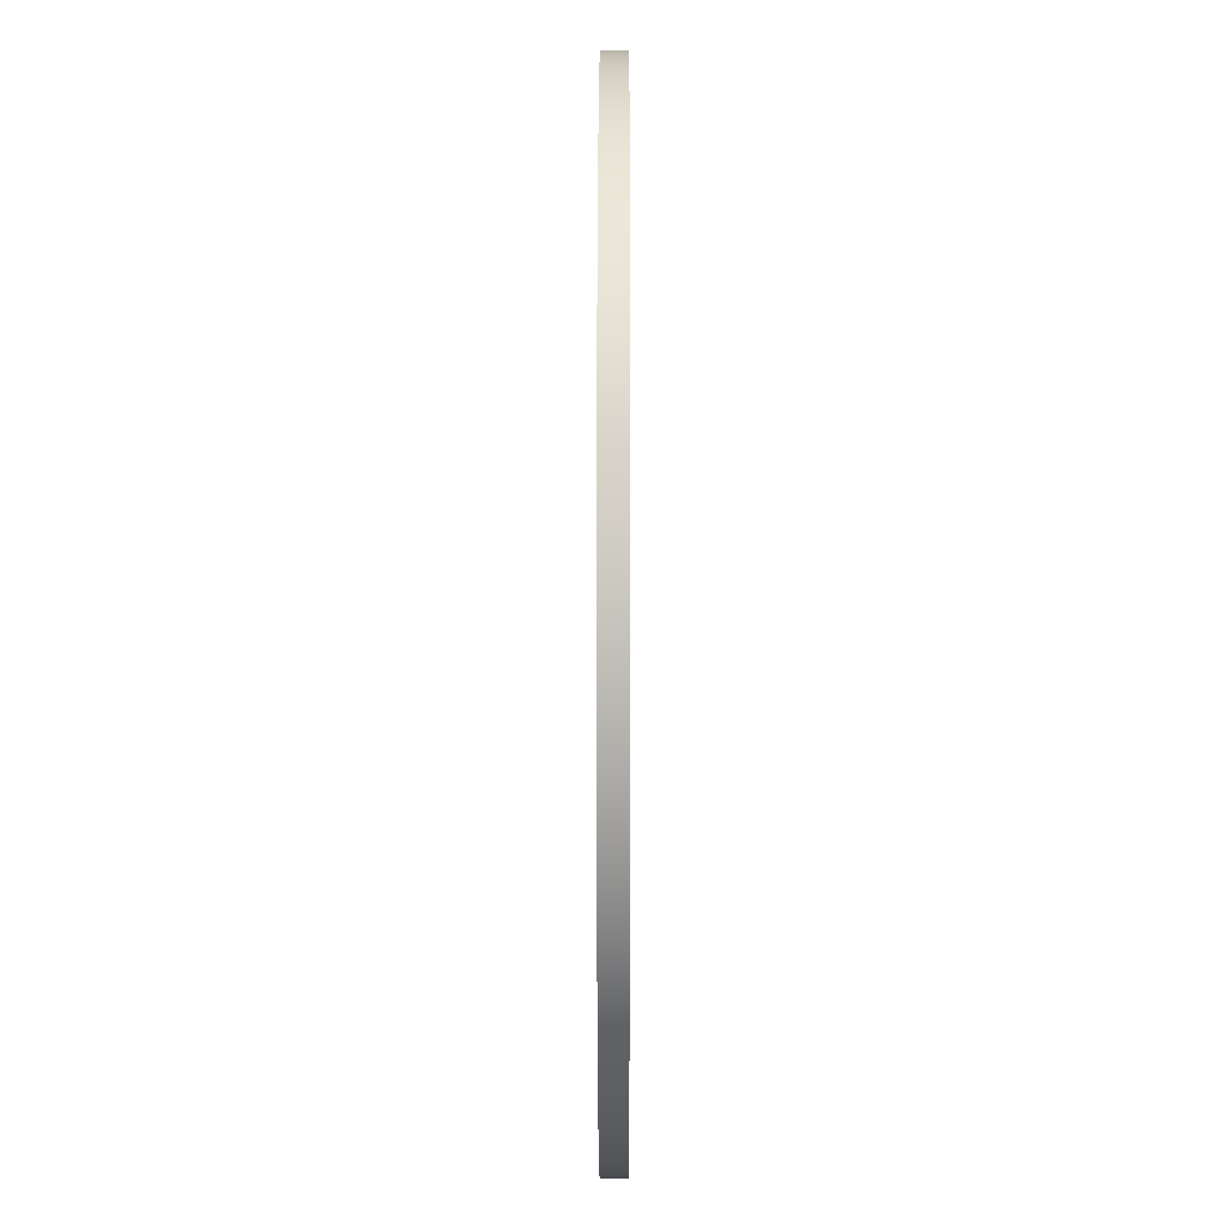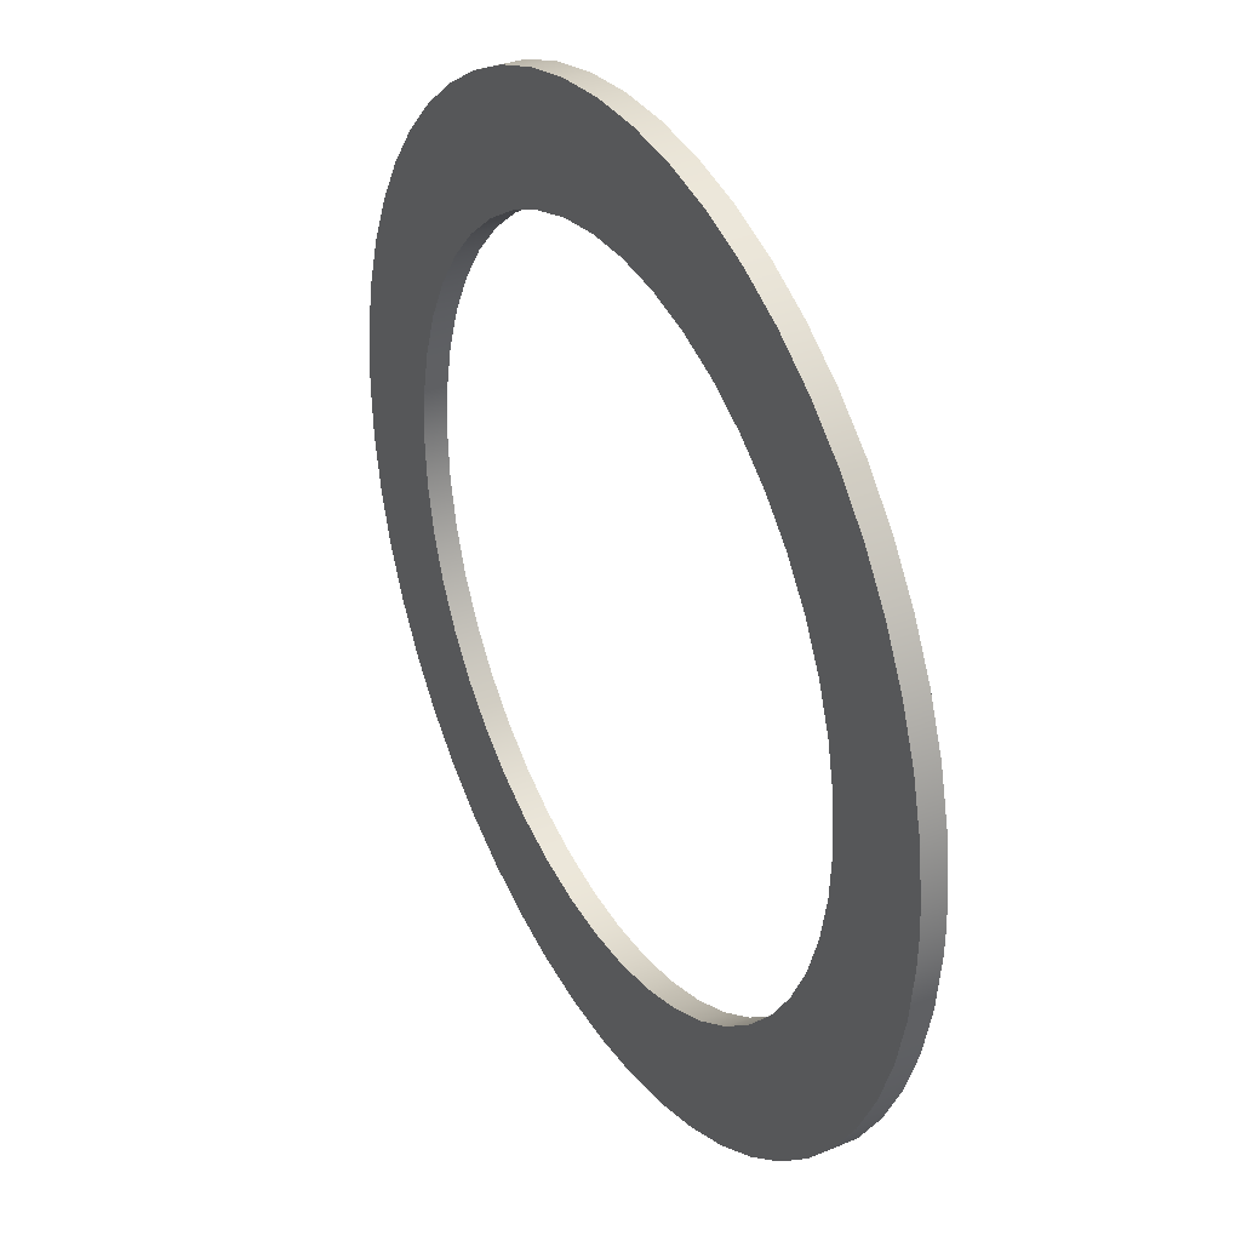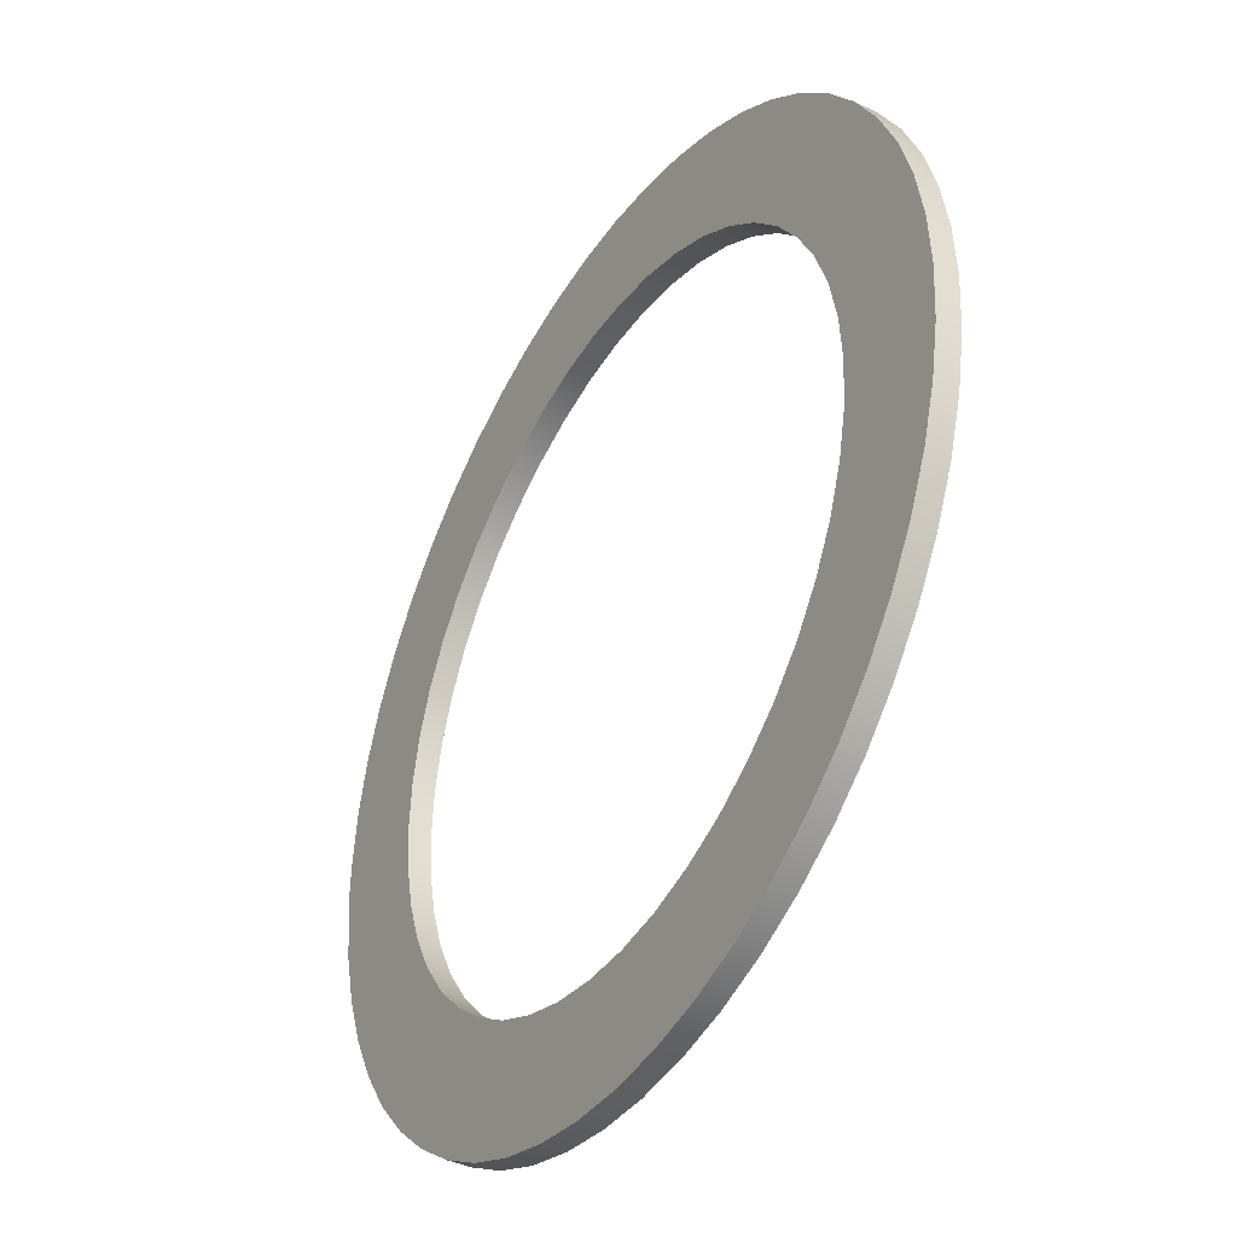
<metadata>
{"format":"obj","ext":"obj","renderer":"f3d","projection":"perspective","resolution":1024,"background":"white","views":[{"elev":13.6,"azim":90.1,"up":"+Y"},{"elev":33.6,"azim":61.1,"up":"+Y"},{"elev":-40.0,"azim":-121.1,"up":"+Y"}]}
</metadata>
<code>
g body_1
v 0.009673 -0.009571 0.0011
v 0.009895 -0.01003 0.0011
v 0.009698 -0.01009 0.0011
v 0.01084 -0.0134 0.0011
v 0.01061 -0.01346 0.0011
v 0.01051 -0.01297 0.0011
v 0.01038 -0.01349 0.0011
v 0.0103 -0.013 0.0011
v 0.009673 -0.01343 0.0011
v 0.009448 -0.01335 0.0011
v 0.009698 -0.01291 0.0011
v 0.009448 -0.009647 0.0011
v 0.009905 -0.009522 0.0011
v 0.01014 -0.009501 0.0011
v 0.0101 -0.01 0.0011
v 0.01192 -0.01048 0.0011
v 0.01203 -0.01069 0.0011
v 0.01158 -0.0109 0.0011
v 0.01211 -0.01092 0.0011
v 0.01164 -0.0111 0.0011
v 0.0122 -0.01138 0.0011
v 0.0117 -0.0115 0.0011
v 0.01169 -0.0113 0.0011
v 0.0122 -0.01162 0.0011
v 0.01217 -0.01185 0.0011
v 0.01169 -0.0117 0.0011
v 0.01106 -0.01331 0.0011
v 0.0107 -0.01291 0.0011
v 0.009905 -0.01348 0.0011
v 0.009895 -0.01297 0.0011
v 0.0101 -0.013 0.0011
v 0.00885 -0.01002 0.0011
v 0.009034 -0.009875 0.0011
v 0.009335 -0.01027 0.0011
v 0.009234 -0.009749 0.0011
v 0.00951 -0.01017 0.0011
v 0.01038 -0.009508 0.0011
v 0.0103 -0.01 0.0011
v 0.01061 -0.009543 0.0011
v 0.01051 -0.01003 0.0011
v 0.01084 -0.009605 0.0011
v 0.0107 -0.01009 0.0011
v 0.01217 -0.01115 0.0011
v 0.0122 -0.0115 0.0011
v 0.01146 -0.01305 0.0011
v 0.01107 -0.01273 0.0011
v 0.01122 -0.0126 0.0011
v 0.01014 -0.0135 0.0011
v 0.009234 -0.01325 0.0011
v 0.00951 -0.01283 0.0011
v 0.008256 -0.01103 0.0011
v 0.008756 -0.0111 0.0011
v 0.008714 -0.0113 0.0011
v 0.008325 -0.0108 0.0011
v 0.008824 -0.0109 0.0011
v 0.008421 -0.01059 0.0011
v 0.008541 -0.01038 0.0011
v 0.008918 -0.01072 0.0011
v 0.008685 -0.01019 0.0011
v 0.009036 -0.01055 0.0011
v 0.009176 -0.0104 0.0011
v 0.01106 -0.009694 0.0011
v 0.01089 -0.01017 0.0011
v 0.01127 -0.009809 0.0011
v 0.01107 -0.01027 0.0011
v 0.01146 -0.009947 0.0011
v 0.01163 -0.01011 0.0011
v 0.01122 -0.0104 0.0011
v 0.01211 -0.01208 0.0011
v 0.01164 -0.01191 0.0011
v 0.01203 -0.01231 0.0011
v 0.01158 -0.0121 0.0011
v 0.01179 -0.01271 0.0011
v 0.01136 -0.01245 0.0011
v 0.01148 -0.01228 0.0011
v 0.01163 -0.01289 0.0011
v 0.01127 -0.01319 0.0011
v 0.01089 -0.01283 0.0011
v 0.008214 -0.01126 0.0011
v 0.0087 -0.0115 0.0011
v 0.01192 -0.01252 0.0011
v 0.009034 -0.01312 0.0011
v 0.009335 -0.01273 0.0011
v 0.00885 -0.01298 0.0011
v 0.009176 -0.0126 0.0011
v 0.008685 -0.01281 0.0011
v 0.009036 -0.01245 0.0011
v 0.008541 -0.01262 0.0011
v 0.008918 -0.01228 0.0011
v 0.008421 -0.01241 0.0011
v 0.008824 -0.0121 0.0011
v 0.008325 -0.0122 0.0011
v 0.008256 -0.01197 0.0011
v 0.008756 -0.01191 0.0011
v 0.008214 -0.01174 0.0011
v 0.008714 -0.0117 0.0011
v 0.0082 -0.0115 0.0011
v 0.01179 -0.01029 0.0011
v 0.01136 -0.01055 0.0011
v 0.01148 -0.01072 0.0011
v 0.0082 -0.0115 0.0012
v 0.0082 -0.0115 0.0011
v 0.008214 -0.01174 0.0011
v 0.008214 -0.01174 0.0012
v 0.008256 -0.01197 0.0011
v 0.008256 -0.01197 0.0012
v 0.008325 -0.0122 0.0011
v 0.008325 -0.0122 0.0012
v 0.008421 -0.01241 0.0011
v 0.008421 -0.01241 0.0012
v 0.008541 -0.01262 0.0011
v 0.008541 -0.01262 0.0012
v 0.008685 -0.01281 0.0011
v 0.008685 -0.01281 0.0012
v 0.00885 -0.01298 0.0011
v 0.00885 -0.01298 0.0012
v 0.009034 -0.01312 0.0011
v 0.009034 -0.01312 0.0012
v 0.009234 -0.01325 0.0011
v 0.009234 -0.01325 0.0012
v 0.009448 -0.01335 0.0011
v 0.009448 -0.01335 0.0012
v 0.009673 -0.01343 0.0011
v 0.009673 -0.01343 0.0012
v 0.009905 -0.01348 0.0011
v 0.009905 -0.01348 0.0012
v 0.01014 -0.0135 0.0011
v 0.01014 -0.0135 0.0012
v 0.01038 -0.01349 0.0011
v 0.01038 -0.01349 0.0012
v 0.01061 -0.01346 0.0011
v 0.01061 -0.01346 0.0012
v 0.01084 -0.0134 0.0011
v 0.01084 -0.0134 0.0012
v 0.01106 -0.01331 0.0011
v 0.01106 -0.01331 0.0012
v 0.01127 -0.01319 0.0011
v 0.01127 -0.01319 0.0012
v 0.01146 -0.01305 0.0011
v 0.01146 -0.01305 0.0012
v 0.01163 -0.01289 0.0011
v 0.01163 -0.01289 0.0012
v 0.01179 -0.01271 0.0011
v 0.01179 -0.01271 0.0012
v 0.01192 -0.01252 0.0011
v 0.01192 -0.01252 0.0012
v 0.01203 -0.01231 0.0011
v 0.01203 -0.01231 0.0012
v 0.01211 -0.01208 0.0011
v 0.01211 -0.01208 0.0012
v 0.01217 -0.01185 0.0011
v 0.01217 -0.01185 0.0012
v 0.0122 -0.01162 0.0011
v 0.0122 -0.01138 0.0012
v 0.0122 -0.0115 0.0012
v 0.0122 -0.0115 0.0011
v 0.0122 -0.01162 0.0012
v 0.0122 -0.01138 0.0011
v 0.01217 -0.01115 0.0011
v 0.01217 -0.01115 0.0012
v 0.01211 -0.01092 0.0011
v 0.01211 -0.01092 0.0012
v 0.01203 -0.01069 0.0011
v 0.01203 -0.01069 0.0012
v 0.01192 -0.01048 0.0011
v 0.01192 -0.01048 0.0012
v 0.01179 -0.01029 0.0011
v 0.01179 -0.01029 0.0012
v 0.01163 -0.01011 0.0011
v 0.01163 -0.01011 0.0012
v 0.01146 -0.009947 0.0011
v 0.01146 -0.009947 0.0012
v 0.01127 -0.009809 0.0011
v 0.01127 -0.009809 0.0012
v 0.01106 -0.009694 0.0011
v 0.01106 -0.009694 0.0012
v 0.01084 -0.009605 0.0011
v 0.01084 -0.009605 0.0012
v 0.01061 -0.009543 0.0011
v 0.01061 -0.009543 0.0012
v 0.01038 -0.009508 0.0011
v 0.01038 -0.009508 0.0012
v 0.01014 -0.009501 0.0011
v 0.01014 -0.009501 0.0012
v 0.009905 -0.009522 0.0011
v 0.009905 -0.009522 0.0012
v 0.009673 -0.009571 0.0011
v 0.009673 -0.009571 0.0012
v 0.009448 -0.009647 0.0011
v 0.009448 -0.009647 0.0012
v 0.009234 -0.009749 0.0011
v 0.009234 -0.009749 0.0012
v 0.009034 -0.009875 0.0011
v 0.009034 -0.009875 0.0012
v 0.00885 -0.01002 0.0011
v 0.00885 -0.01002 0.0012
v 0.008685 -0.01019 0.0011
v 0.008685 -0.01019 0.0012
v 0.008541 -0.01038 0.0011
v 0.008541 -0.01038 0.0012
v 0.008421 -0.01059 0.0011
v 0.008421 -0.01059 0.0012
v 0.008325 -0.0108 0.0011
v 0.008325 -0.0108 0.0012
v 0.008256 -0.01103 0.0011
v 0.008256 -0.01103 0.0012
v 0.008214 -0.01126 0.0011
v 0.008214 -0.01126 0.0012
v 0.01084 -0.009605 0.0012
v 0.01061 -0.009543 0.0012
v 0.01051 -0.01003 0.0012
v 0.01038 -0.009508 0.0012
v 0.0103 -0.01 0.0012
v 0.009673 -0.009571 0.0012
v 0.009448 -0.009647 0.0012
v 0.009698 -0.01009 0.0012
v 0.009673 -0.01343 0.0012
v 0.009895 -0.01297 0.0012
v 0.009698 -0.01291 0.0012
v 0.01014 -0.009501 0.0012
v 0.0101 -0.01 0.0012
v 0.009905 -0.009522 0.0012
v 0.009895 -0.01003 0.0012
v 0.009234 -0.009749 0.0012
v 0.009034 -0.009875 0.0012
v 0.009335 -0.01027 0.0012
v 0.00885 -0.01002 0.0012
v 0.009176 -0.0104 0.0012
v 0.008325 -0.0108 0.0012
v 0.008256 -0.01103 0.0012
v 0.008756 -0.0111 0.0012
v 0.008214 -0.01126 0.0012
v 0.008714 -0.0113 0.0012
v 0.0082 -0.0115 0.0012
v 0.0087 -0.0115 0.0012
v 0.008214 -0.01174 0.0012
v 0.008714 -0.0117 0.0012
v 0.009448 -0.01335 0.0012
v 0.009905 -0.01348 0.0012
v 0.01014 -0.0135 0.0012
v 0.0101 -0.013 0.0012
v 0.01146 -0.009947 0.0012
v 0.01107 -0.01027 0.0012
v 0.01122 -0.0104 0.0012
v 0.01127 -0.009809 0.0012
v 0.01106 -0.009694 0.0012
v 0.01089 -0.01017 0.0012
v 0.0107 -0.01009 0.0012
v 0.00951 -0.01017 0.0012
v 0.008685 -0.01019 0.0012
v 0.009036 -0.01055 0.0012
v 0.008541 -0.01038 0.0012
v 0.008918 -0.01072 0.0012
v 0.008421 -0.01059 0.0012
v 0.008824 -0.0109 0.0012
v 0.008256 -0.01197 0.0012
v 0.008756 -0.01191 0.0012
v 0.008325 -0.0122 0.0012
v 0.008824 -0.0121 0.0012
v 0.00951 -0.01283 0.0012
v 0.01038 -0.01349 0.0012
v 0.01061 -0.01346 0.0012
v 0.01051 -0.01297 0.0012
v 0.01084 -0.0134 0.0012
v 0.0107 -0.01291 0.0012
v 0.01163 -0.01011 0.0012
v 0.008421 -0.01241 0.0012
v 0.008541 -0.01262 0.0012
v 0.008918 -0.01228 0.0012
v 0.008685 -0.01281 0.0012
v 0.009036 -0.01245 0.0012
v 0.00885 -0.01298 0.0012
v 0.009176 -0.0126 0.0012
v 0.0103 -0.013 0.0012
v 0.01106 -0.01331 0.0012
v 0.01089 -0.01283 0.0012
v 0.01179 -0.01029 0.0012
v 0.01136 -0.01055 0.0012
v 0.01148 -0.01072 0.0012
v 0.009034 -0.01312 0.0012
v 0.009335 -0.01273 0.0012
v 0.009234 -0.01325 0.0012
v 0.01146 -0.01305 0.0012
v 0.01163 -0.01289 0.0012
v 0.01122 -0.0126 0.0012
v 0.01127 -0.01319 0.0012
v 0.01107 -0.01273 0.0012
v 0.01179 -0.01271 0.0012
v 0.01136 -0.01245 0.0012
v 0.01192 -0.01252 0.0012
v 0.01148 -0.01228 0.0012
v 0.01211 -0.01208 0.0012
v 0.01164 -0.01191 0.0012
v 0.01158 -0.0121 0.0012
v 0.01217 -0.01185 0.0012
v 0.01169 -0.0117 0.0012
v 0.0122 -0.01162 0.0012
v 0.0117 -0.0115 0.0012
v 0.01211 -0.01092 0.0012
v 0.01203 -0.01069 0.0012
v 0.01158 -0.0109 0.0012
v 0.01192 -0.01048 0.0012
v 0.01203 -0.01231 0.0012
v 0.0122 -0.01138 0.0012
v 0.01217 -0.01115 0.0012
v 0.01169 -0.0113 0.0012
v 0.01164 -0.0111 0.0012
v 0.0122 -0.0115 0.0012
v 0.008714 -0.0113 0.0012
v 0.0087 -0.0115 0.0012
v 0.0087 -0.0115 0.0011
v 0.008756 -0.0111 0.0012
v 0.008714 -0.0113 0.0011
v 0.008824 -0.0109 0.0012
v 0.008756 -0.0111 0.0011
v 0.008918 -0.01072 0.0012
v 0.008824 -0.0109 0.0011
v 0.009036 -0.01055 0.0012
v 0.008918 -0.01072 0.0011
v 0.009176 -0.0104 0.0012
v 0.009036 -0.01055 0.0011
v 0.009335 -0.01027 0.0012
v 0.009176 -0.0104 0.0011
v 0.00951 -0.01017 0.0012
v 0.009335 -0.01027 0.0011
v 0.009698 -0.01009 0.0012
v 0.00951 -0.01017 0.0011
v 0.009895 -0.01003 0.0012
v 0.009698 -0.01009 0.0011
v 0.0101 -0.01 0.0012
v 0.009895 -0.01003 0.0011
v 0.0103 -0.01 0.0012
v 0.0101 -0.01 0.0011
v 0.01051 -0.01003 0.0012
v 0.0103 -0.01 0.0011
v 0.0107 -0.01009 0.0012
v 0.01051 -0.01003 0.0011
v 0.01089 -0.01017 0.0012
v 0.0107 -0.01009 0.0011
v 0.01107 -0.01027 0.0012
v 0.01089 -0.01017 0.0011
v 0.01122 -0.0104 0.0012
v 0.01107 -0.01027 0.0011
v 0.01136 -0.01055 0.0012
v 0.01122 -0.0104 0.0011
v 0.01148 -0.01072 0.0012
v 0.01136 -0.01055 0.0011
v 0.01158 -0.0109 0.0012
v 0.01148 -0.01072 0.0011
v 0.01164 -0.0111 0.0012
v 0.01158 -0.0109 0.0011
v 0.01169 -0.0113 0.0012
v 0.01164 -0.0111 0.0011
v 0.0117 -0.0115 0.0012
v 0.01169 -0.0113 0.0011
v 0.01169 -0.0117 0.0012
v 0.0117 -0.0115 0.0011
v 0.01164 -0.01191 0.0012
v 0.01169 -0.0117 0.0011
v 0.01158 -0.0121 0.0012
v 0.01164 -0.01191 0.0011
v 0.01148 -0.01228 0.0012
v 0.01158 -0.0121 0.0011
v 0.01136 -0.01245 0.0012
v 0.01148 -0.01228 0.0011
v 0.01122 -0.0126 0.0012
v 0.01136 -0.01245 0.0011
v 0.01107 -0.01273 0.0012
v 0.01122 -0.0126 0.0011
v 0.01089 -0.01283 0.0012
v 0.01107 -0.01273 0.0011
v 0.0107 -0.01291 0.0012
v 0.01089 -0.01283 0.0011
v 0.01051 -0.01297 0.0012
v 0.0107 -0.01291 0.0011
v 0.0103 -0.013 0.0012
v 0.01051 -0.01297 0.0011
v 0.0101 -0.013 0.0012
v 0.0103 -0.013 0.0011
v 0.009895 -0.01297 0.0012
v 0.0101 -0.013 0.0011
v 0.009698 -0.01291 0.0012
v 0.009895 -0.01297 0.0011
v 0.00951 -0.01283 0.0012
v 0.009698 -0.01291 0.0011
v 0.009335 -0.01273 0.0012
v 0.00951 -0.01283 0.0011
v 0.009176 -0.0126 0.0012
v 0.009335 -0.01273 0.0011
v 0.009036 -0.01245 0.0012
v 0.009176 -0.0126 0.0011
v 0.008918 -0.01228 0.0012
v 0.009036 -0.01245 0.0011
v 0.008824 -0.0121 0.0012
v 0.008918 -0.01228 0.0011
v 0.008756 -0.01191 0.0012
v 0.008824 -0.0121 0.0011
v 0.008714 -0.0117 0.0012
v 0.008756 -0.01191 0.0011
v 0.008714 -0.0117 0.0011
f 79 80 97
f 98 100 99
f 46 45 77
f 92 94 91
f 67 99 68
f 86 85 84
f 16 18 100
f 32 34 61
f 95 80 96
f 91 90 92
f 49 83 50
f 81 72 71
f 100 98 16
f 99 67 98
f 62 42 41
f 56 58 55
f 80 95 97
f 93 96 94
f 90 89 88
f 88 87 86
f 84 83 82
f 27 28 78
f 73 75 81
f 25 70 26
f 66 68 65
f 2 1 13
f 57 60 58
f 51 53 79
f 96 93 95
f 94 92 93
f 89 90 91
f 87 88 89
f 85 86 87
f 83 84 85
f 83 49 82
f 29 31 48
f 77 78 46
f 76 74 73
f 72 81 75
f 69 72 70
f 22 21 44
f 66 65 64
f 64 63 62
f 37 40 38
f 12 36 35
f 59 61 60
f 56 55 54
f 54 52 51
f 80 79 53
f 10 50 11
f 48 8 7
f 78 77 27
f 45 47 76
f 74 76 47
f 75 73 74
f 72 69 71
f 70 25 69
f 24 26 22
f 43 20 19
f 68 66 67
f 63 64 65
f 42 62 63
f 41 40 39
f 14 38 15
f 36 12 3
f 35 34 33
f 61 59 32
f 60 57 59
f 58 56 57
f 52 54 55
f 53 51 52
f 50 10 49
f 9 11 30
f 8 48 31
f 4 6 28
f 47 45 46
f 24 22 44
f 21 23 43
f 20 43 23
f 19 18 17
f 40 41 42
f 40 37 39
f 38 14 37
f 13 15 2
f 34 35 36
f 34 32 33
f 9 30 29
f 31 29 30
f 7 6 5
f 28 27 4
f 26 24 25
f 23 21 22
f 18 19 20
f 18 16 17
f 15 13 14
f 1 3 12
f 11 9 10
f 6 7 8
f 6 4 5
f 3 1 2
f 304 298 308
f 277 279 302
f 284 289 285
f 305 307 306
f 292 294 303
f 272 281 273
f 299 301 307
f 298 297 308
f 211 209 210
f 211 212 213
f 216 214 215
f 219 217 218
f 212 211 210
f 213 220 221
f 221 222 223
f 214 223 222
f 226 224 225
f 226 227 228
f 231 229 230
f 233 230 232
f 235 232 234
f 235 236 237
f 217 219 238
f 241 239 240
f 244 242 243
f 247 245 246
f 248 246 209
f 220 213 212
f 214 216 223
f 249 215 224
f 227 226 225
f 228 250 251
f 251 252 253
f 253 254 255
f 230 233 231
f 236 235 234
f 237 256 257
f 257 258 259
f 260 238 219
f 239 241 218
f 263 261 262
f 263 264 265
f 242 244 266
f 246 248 247
f 222 221 220
f 224 226 249
f 252 251 250
f 254 253 252
f 232 235 233
f 258 257 256
f 269 267 268
f 271 268 270
f 273 270 272
f 218 217 239
f 274 240 261
f 264 263 262
f 265 275 276
f 279 277 278
f 278 266 244
f 245 247 243
f 215 249 216
f 255 254 229
f 256 237 236
f 267 259 258
f 270 273 271
f 281 272 280
f 281 282 260
f 240 274 241
f 275 265 264
f 285 283 284
f 266 278 277
f 209 211 248
f 229 231 255
f 268 271 269
f 282 281 280
f 261 263 274
f 276 286 287
f 283 287 286
f 289 284 288
f 291 288 290
f 294 292 293
f 293 295 296
f 296 297 298
f 301 299 300
f 301 302 279
f 243 242 245
f 267 269 259
f 238 260 282
f 283 285 287
f 288 291 289
f 294 290 303
f 295 293 292
f 297 296 295
f 306 304 305
f 307 305 299
f 302 301 300
f 250 228 227
f 286 276 275
f 290 294 291
f 304 306 298
f 116 117 118
f 120 121 122
f 122 123 124
f 124 125 126
f 126 127 128
f 128 129 130
f 130 131 132
f 132 133 134
f 134 135 136
f 136 137 138
f 138 139 140
f 140 141 142
f 142 143 144
f 144 145 146
f 146 147 148
f 148 149 150
f 150 151 152
f 152 153 157
f 154 156 158
f 154 159 160
f 160 161 162
f 162 163 164
f 164 165 166
f 166 167 168
f 168 169 170
f 170 171 172
f 172 173 174
f 174 175 176
f 176 177 178
f 178 179 180
f 180 181 182
f 182 183 184
f 184 185 186
f 186 187 188
f 188 189 190
f 190 191 192
f 192 193 194
f 194 195 196
f 196 197 198
f 198 199 200
f 200 201 202
f 202 203 204
f 204 205 206
f 206 207 208
f 208 102 101
f 102 208 207
f 207 206 205
f 205 204 203
f 203 202 201
f 201 200 199
f 199 198 197
f 197 196 195
f 195 194 193
f 193 192 191
f 191 190 189
f 189 188 187
f 187 186 185
f 185 184 183
f 183 182 181
f 181 180 179
f 179 178 177
f 177 176 175
f 175 174 173
f 173 172 171
f 171 170 169
f 169 168 167
f 167 166 165
f 165 164 163
f 163 162 161
f 161 160 159
f 159 154 158
f 153 155 157
f 155 153 156
f 156 154 155
f 153 152 151
f 151 150 149
f 149 148 147
f 147 146 145
f 145 144 143
f 143 142 141
f 141 140 139
f 139 138 137
f 137 136 135
f 135 134 133
f 133 132 131
f 131 130 129
f 129 128 127
f 127 126 125
f 125 124 123
f 123 122 121
f 121 120 119
f 119 118 117
f 101 103 104
f 104 105 106
f 106 107 108
f 108 109 110
f 110 111 112
f 112 113 114
f 114 115 116
f 117 116 115
f 103 101 102
f 105 104 103
f 107 106 105
f 109 108 107
f 111 110 109
f 113 112 111
f 115 114 113
f 118 119 120
f 311 309 310
f 313 312 309
f 315 314 312
f 317 316 314
f 319 318 316
f 321 320 318
f 323 322 320
f 325 324 322
f 327 326 324
f 329 328 326
f 331 330 328
f 333 332 330
f 335 334 332
f 337 336 334
f 339 338 336
f 341 340 338
f 343 342 340
f 345 344 342
f 347 346 344
f 349 348 346
f 351 350 348
f 353 352 350
f 355 354 352
f 357 356 354
f 359 358 356
f 361 360 358
f 363 362 360
f 365 364 362
f 367 366 364
f 369 368 366
f 371 370 368
f 373 372 370
f 375 374 372
f 377 376 374
f 379 378 376
f 381 380 378
f 383 382 380
f 385 384 382
f 387 386 384
f 389 388 386
f 391 390 388
f 393 392 390
f 395 394 392
f 397 396 394
f 399 398 396
f 400 310 398
f 310 400 311
f 398 399 400
f 396 397 399
f 394 395 397
f 392 393 395
f 390 391 393
f 388 389 391
f 386 387 389
f 384 385 387
f 382 383 385
f 380 381 383
f 378 379 381
f 376 377 379
f 374 375 377
f 372 373 375
f 370 371 373
f 368 369 371
f 366 367 369
f 364 365 367
f 362 363 365
f 360 361 363
f 358 359 361
f 356 357 359
f 354 355 357
f 352 353 355
f 350 351 353
f 348 349 351
f 346 347 349
f 344 345 347
f 342 343 345
f 340 341 343
f 338 339 341
f 336 337 339
f 334 335 337
f 332 333 335
f 330 331 333
f 328 329 331
f 326 327 329
f 324 325 327
f 322 323 325
f 320 321 323
f 318 319 321
f 316 317 319
f 314 315 317
f 312 313 315
f 309 311 313

</code>
